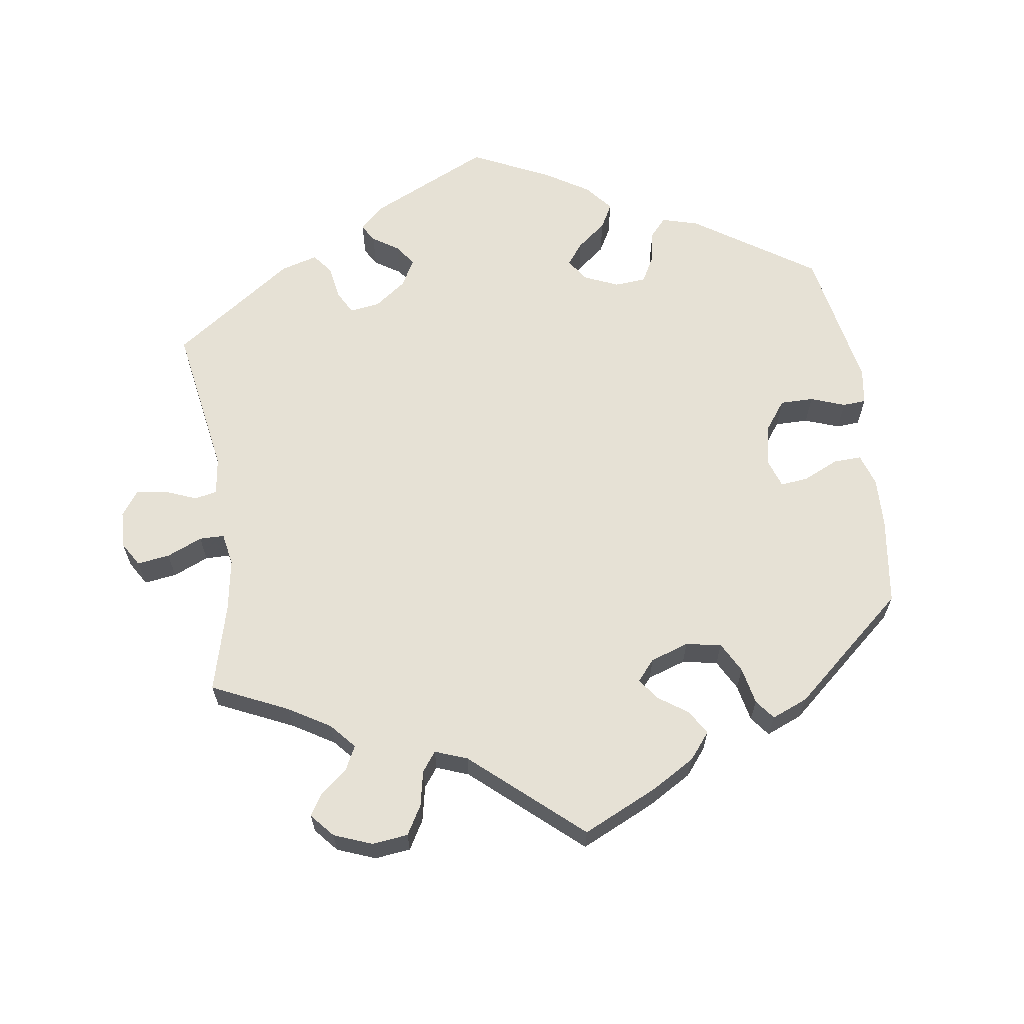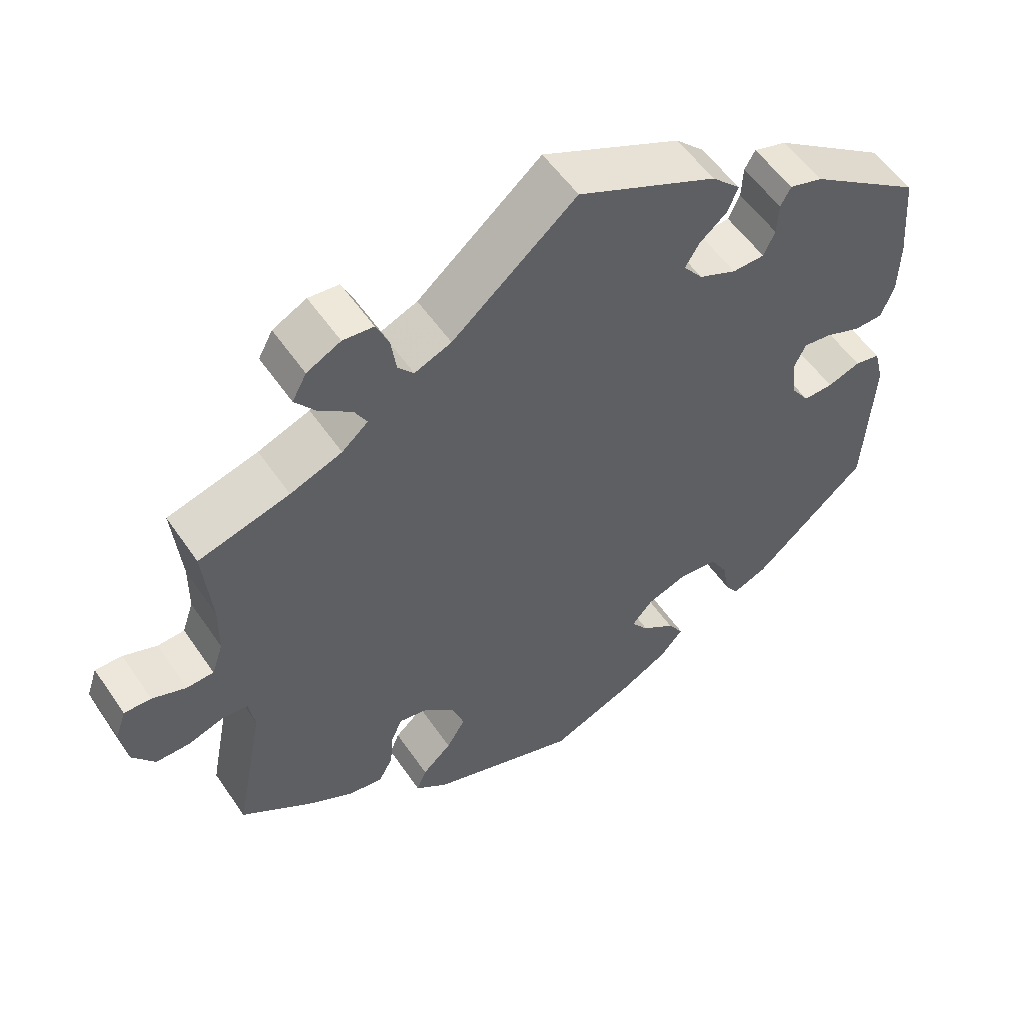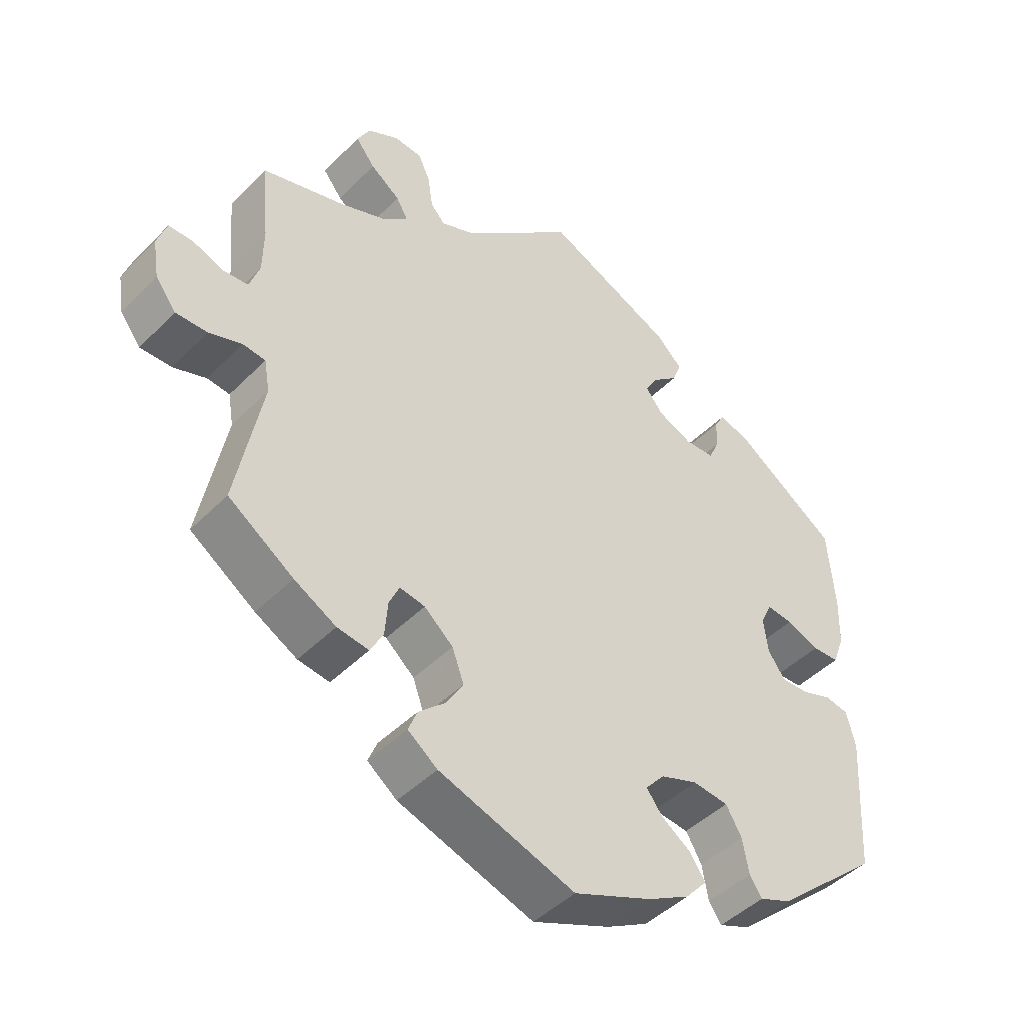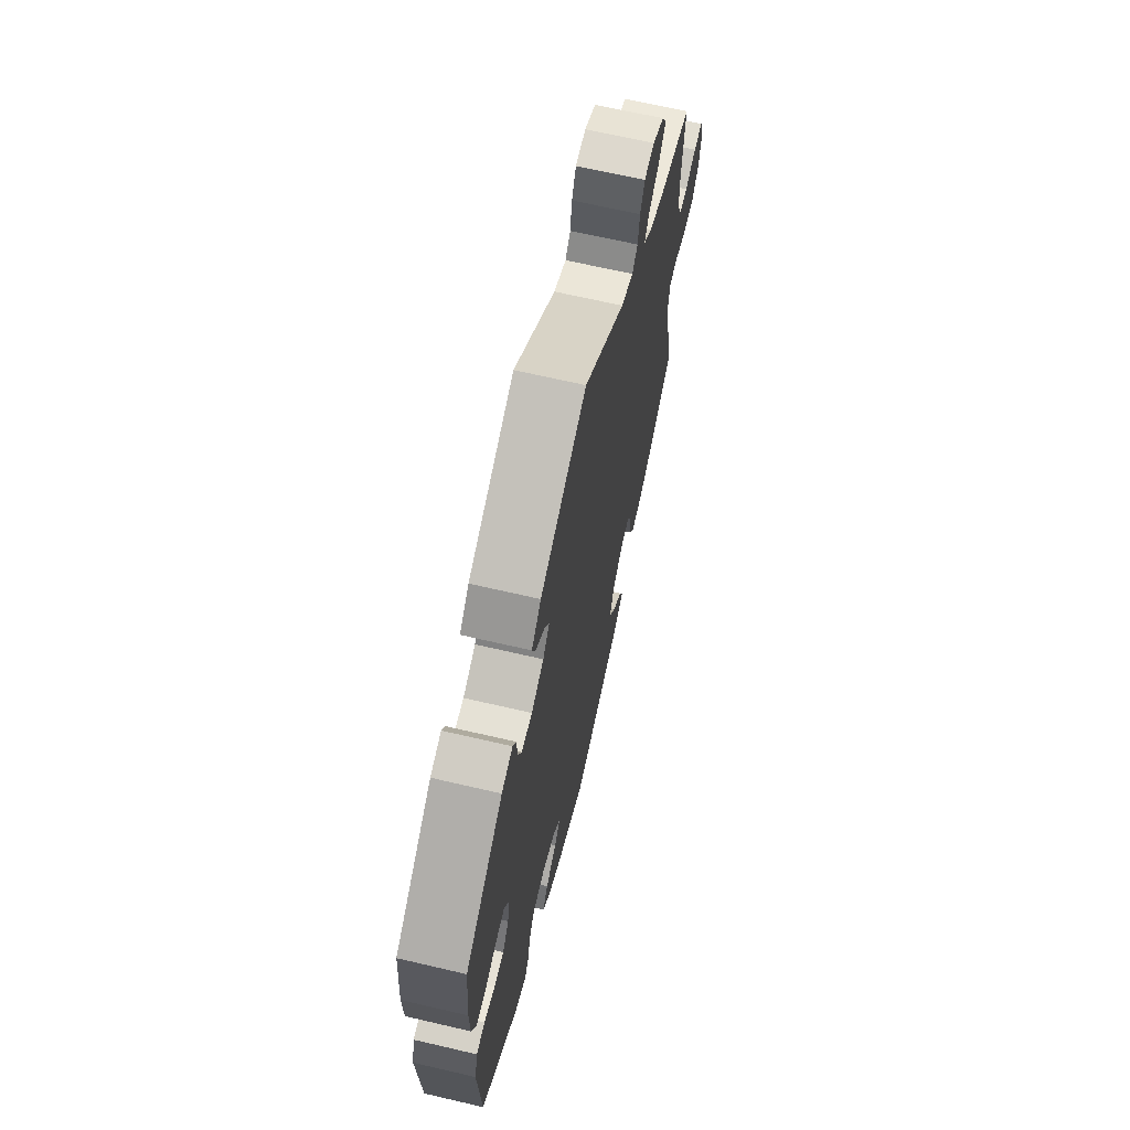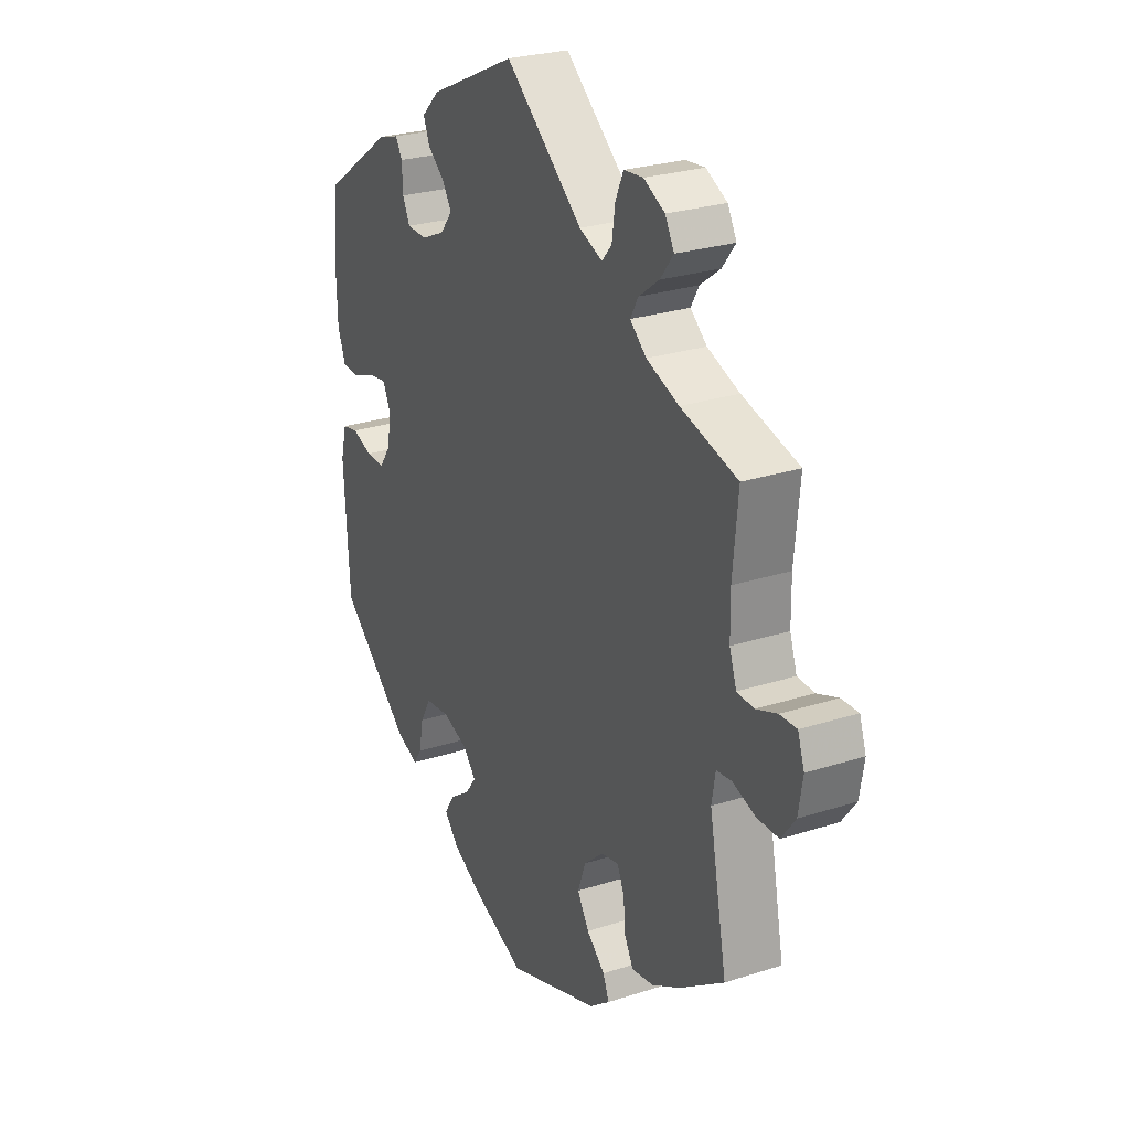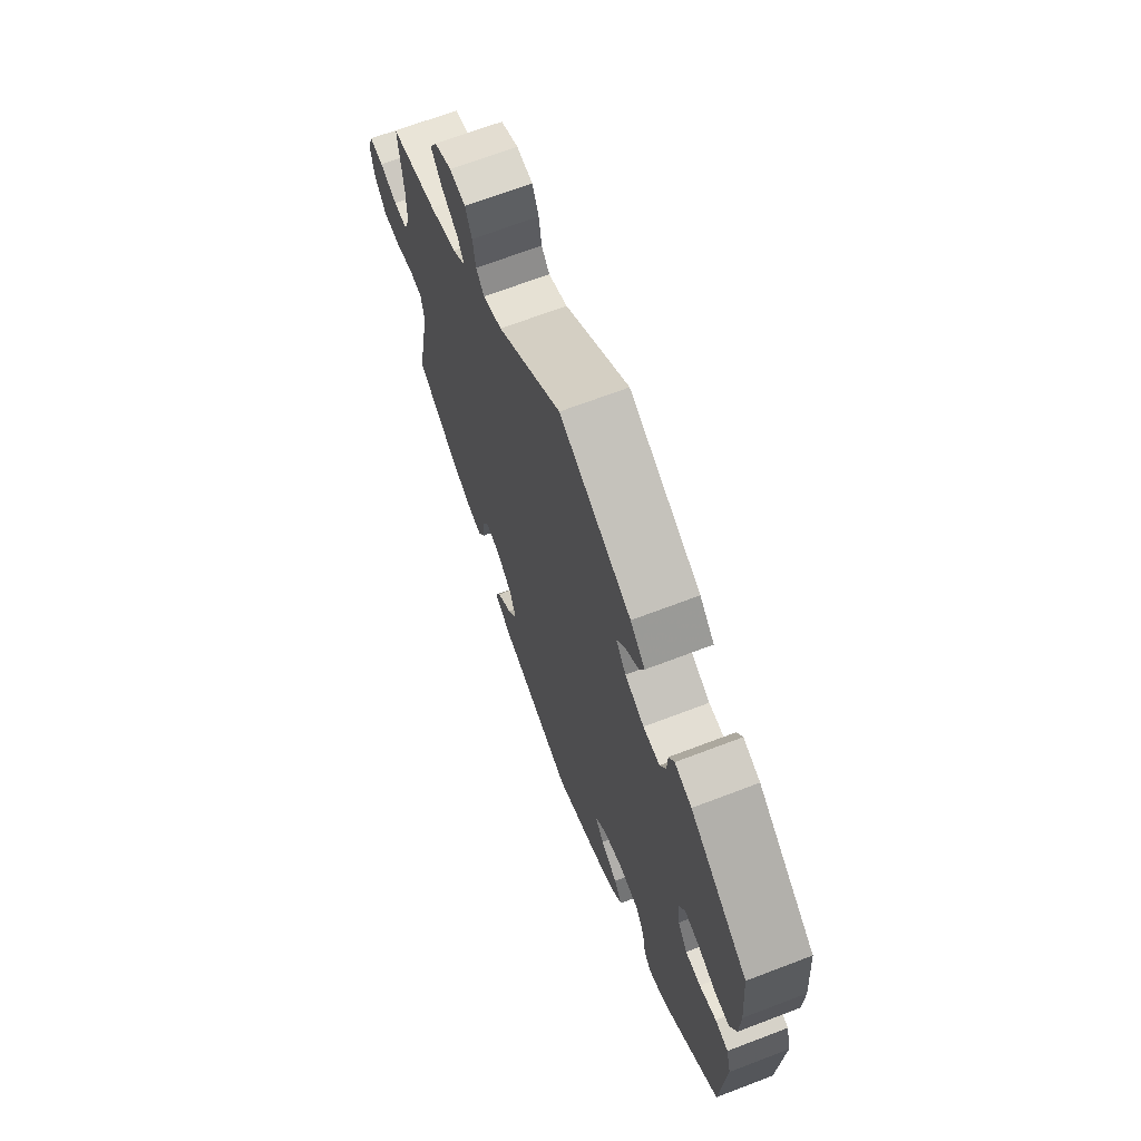
<metadata>
{"format":"obj","ext":"obj","renderer":"f3d","projection":"perspective","resolution":1024,"background":"white","views":[{"elev":64.1,"azim":111.9,"up":"+Y"},{"elev":54.6,"azim":146.3,"up":"+Z"},{"elev":-45.1,"azim":139.1,"up":"+Z"},{"elev":66.4,"azim":-76.8,"up":"+Z"},{"elev":26.3,"azim":63.0,"up":"+Z"},{"elev":68.4,"azim":-110.9,"up":"+Z"}]}
</metadata>
<code>
v -0.113 0.07 -0.531
v -0.174 0.07 -0.498
v -0.205 0.07 -0.463
v -0.184 0.07 -0.43
v -0.14 0.07 -0.399
v -0.117 0.07 -0.368
v -0.145 0.07 -0.336
v -0.199 0.07 -0.317
v -0.251 0.07 -0.323
v -0.274 0.07 -0.363
v -0.283 0.07 -0.413
v -0.301 0.07 -0.44
v -0.348 0.07 -0.421
v -0.5 0.07 -0.289
v -0.512 0.07 -0.089
v -0.499 0.07 -0.038
v -0.465 0.07 -0.031
v -0.421 0.07 -0.046
v -0.381 0.07 -0.047
v -0.356 0.07 -0.011
v -0.35 0.07 0.04
v -0.366 0.07 0.074
v -0.404 0.07 0.069
v -0.452 0.07 0.05
v -0.491 0.07 0.051
v -0.508 0.07 0.097
v -0.51 0.07 0.169
v -0.5 0.07 0.289
v -0.349 0.07 0.394
v -0.305 0.07 0.407
v -0.291 0.07 0.382
v -0.289 0.07 0.339
v -0.274 0.07 0.306
v -0.231 0.07 0.305
v -0.181 0.07 0.327
v -0.155 0.07 0.36
v -0.174 0.07 0.391
v -0.211 0.07 0.422
v -0.224 0.07 0.455
v -0.186 0.07 0.492
v 0 0.07 0.578
v 0.165 0.07 0.441
v 0.214 0.07 0.421
v 0.235 0.07 0.445
v 0.242 0.07 0.493
v 0.259 0.07 0.531
v 0.3 0.07 0.535
v 0.345 0.07 0.512
v 0.364 0.07 0.477
v 0.336 0.07 0.441
v 0.293 0.07 0.409
v 0.276 0.07 0.379
v 0.311 0.07 0.349
v 0.38 0.07 0.323
v 0.501 0.07 0.29
v 0.49 0.07 0.174
v 0.491 0.07 0.107
v 0.506 0.07 0.063
v 0.542 0.07 0.061
v 0.587 0.07 0.078
v 0.623 0.07 0.079
v 0.637 0.07 0.038
v 0.628 0.07 -0.018
v 0.598 0.07 -0.058
v 0.552 0.07 -0.058
v 0.504 0.07 -0.042
v 0.471 0.07 -0.046
v 0.463 0.07 -0.093
v 0.501 0.07 -0.289
v 0.406 0.07 -0.355
v 0.345 0.07 -0.389
v 0.299 0.07 -0.396
v 0.28 0.07 -0.361
v 0.276 0.07 -0.311
v 0.261 0.07 -0.278
v 0.224 0.07 -0.285
v 0.182 0.07 -0.322
v 0.165 0.07 -0.369
v 0.19 0.07 -0.41
v 0.229 0.07 -0.445
v 0.242 0.07 -0.477
v 0.199 0.07 -0.51
v 0.001 0.07 -0.578
v -0.113 0 -0.531
v -0.174 0 -0.498
v -0.205 0 -0.463
v -0.184 0 -0.43
v -0.14 0 -0.399
v -0.117 0 -0.368
v -0.145 0 -0.336
v -0.199 0 -0.317
v -0.251 0 -0.323
v -0.274 0 -0.363
v -0.283 0 -0.413
v -0.301 0 -0.44
v -0.348 0 -0.421
v -0.5 0 -0.289
v -0.512 0 -0.089
v -0.499 0 -0.038
v -0.465 0 -0.031
v -0.421 0 -0.046
v -0.381 0 -0.047
v -0.356 0 -0.011
v -0.35 0 0.04
v -0.366 0 0.074
v -0.404 0 0.069
v -0.452 0 0.05
v -0.491 0 0.051
v -0.508 0 0.097
v -0.51 0 0.169
v -0.5 0 0.289
v -0.349 0 0.394
v -0.305 0 0.407
v -0.291 0 0.382
v -0.289 0 0.339
v -0.274 0 0.306
v -0.231 0 0.305
v -0.181 0 0.327
v -0.155 0 0.36
v -0.174 0 0.391
v -0.211 0 0.422
v -0.224 0 0.455
v -0.186 0 0.492
v 0 0 0.578
v 0.165 0 0.441
v 0.214 0 0.421
v 0.235 0 0.445
v 0.242 0 0.493
v 0.259 0 0.531
v 0.3 0 0.535
v 0.345 0 0.512
v 0.364 0 0.477
v 0.336 0 0.441
v 0.293 0 0.409
v 0.276 0 0.379
v 0.311 0 0.349
v 0.38 0 0.323
v 0.501 0 0.29
v 0.49 0 0.174
v 0.491 0 0.107
v 0.506 0 0.063
v 0.542 0 0.061
v 0.587 0 0.078
v 0.623 0 0.079
v 0.637 0 0.038
v 0.628 0 -0.018
v 0.598 0 -0.058
v 0.552 0 -0.058
v 0.504 0 -0.042
v 0.471 0 -0.046
v 0.463 0 -0.093
v 0.501 0 -0.289
v 0.406 0 -0.355
v 0.345 0 -0.389
v 0.299 0 -0.396
v 0.28 0 -0.361
v 0.276 0 -0.311
v 0.261 0 -0.278
v 0.224 0 -0.285
v 0.182 0 -0.322
v 0.165 0 -0.369
v 0.19 0 -0.41
v 0.229 0 -0.445
v 0.242 0 -0.477
v 0.199 0 -0.51
v 0.001 0 -0.578
f 79 80 81 82
f 78 79 82 83
f 77 78 83 1
f 71 72 73 74
f 71 74 75
f 68 69 70 71
f 67 68 71 75
f 63 64 65 66
f 63 66 67
f 62 63 67
f 59 60 61 62
f 58 59 62 67
f 57 58 67 75
f 54 55 56
f 53 54 56 57
f 52 53 57 75
f 48 49 50 51
f 48 51 52
f 47 48 52
f 44 45 46 47
f 44 47 52
f 43 44 52 75
f 39 40 41 42
f 37 38 39 42
f 36 37 42 43
f 35 36 43 75
f 29 30 31 32
f 29 32 33
f 28 29 33
f 27 28 33 34
f 23 24 25 26
f 22 23 26 27
f 15 16 17 18
f 15 18 19
f 14 15 19
f 13 14 19 20
f 10 11 12 13
f 9 10 13 20
f 2 3 4 5
f 2 5 6
f 76 77 1 2
f 34 35 75 76
f 22 27 34 76
f 21 22 76
f 8 9 20 21
f 7 8 21 76
f 6 7 76
f 2 6 76
f 165 164 163 162
f 166 165 162 161
f 84 166 161 160
f 157 156 155 154
f 158 157 154
f 154 153 152 151
f 158 154 151 150
f 149 148 147 146
f 150 149 146
f 150 146 145
f 145 144 143 142
f 150 145 142 141
f 158 150 141 140
f 139 138 137
f 140 139 137 136
f 158 140 136 135
f 134 133 132 131
f 135 134 131
f 135 131 130
f 130 129 128 127
f 135 130 127
f 158 135 127 126
f 125 124 123 122
f 125 122 121 120
f 126 125 120 119
f 158 126 119 118
f 115 114 113 112
f 116 115 112
f 116 112 111
f 117 116 111 110
f 109 108 107 106
f 110 109 106 105
f 101 100 99 98
f 102 101 98
f 102 98 97
f 103 102 97 96
f 96 95 94 93
f 103 96 93 92
f 88 87 86 85
f 89 88 85
f 85 84 160 159
f 159 158 118 117
f 159 117 110 105
f 159 105 104
f 104 103 92 91
f 159 104 91 90
f 159 90 89
f 159 89 85
f 1 84 85 2
f 2 85 86 3
f 3 86 87 4
f 4 87 88 5
f 5 88 89 6
f 6 89 90 7
f 7 90 91 8
f 8 91 92 9
f 9 92 93 10
f 10 93 94 11
f 11 94 95 12
f 12 95 96 13
f 13 96 97 14
f 14 97 98 15
f 15 98 99 16
f 16 99 100 17
f 17 100 101 18
f 18 101 102 19
f 19 102 103 20
f 20 103 104 21
f 21 104 105 22
f 22 105 106 23
f 23 106 107 24
f 24 107 108 25
f 25 108 109 26
f 26 109 110 27
f 27 110 111 28
f 28 111 112 29
f 29 112 113 30
f 30 113 114 31
f 31 114 115 32
f 32 115 116 33
f 33 116 117 34
f 34 117 118 35
f 35 118 119 36
f 36 119 120 37
f 37 120 121 38
f 38 121 122 39
f 39 122 123 40
f 40 123 124 41
f 41 124 125 42
f 42 125 126 43
f 43 126 127 44
f 44 127 128 45
f 45 128 129 46
f 46 129 130 47
f 47 130 131 48
f 48 131 132 49
f 49 132 133 50
f 50 133 134 51
f 51 134 135 52
f 52 135 136 53
f 53 136 137 54
f 54 137 138 55
f 55 138 139 56
f 56 139 140 57
f 57 140 141 58
f 58 141 142 59
f 59 142 143 60
f 60 143 144 61
f 61 144 145 62
f 62 145 146 63
f 63 146 147 64
f 64 147 148 65
f 65 148 149 66
f 66 149 150 67
f 67 150 151 68
f 68 151 152 69
f 69 152 153 70
f 70 153 154 71
f 71 154 155 72
f 72 155 156 73
f 73 156 157 74
f 74 157 158 75
f 75 158 159 76
f 76 159 160 77
f 77 160 161 78
f 78 161 162 79
f 79 162 163 80
f 80 163 164 81
f 81 164 165 82
f 82 165 166 83
f 83 166 84 1

</code>
